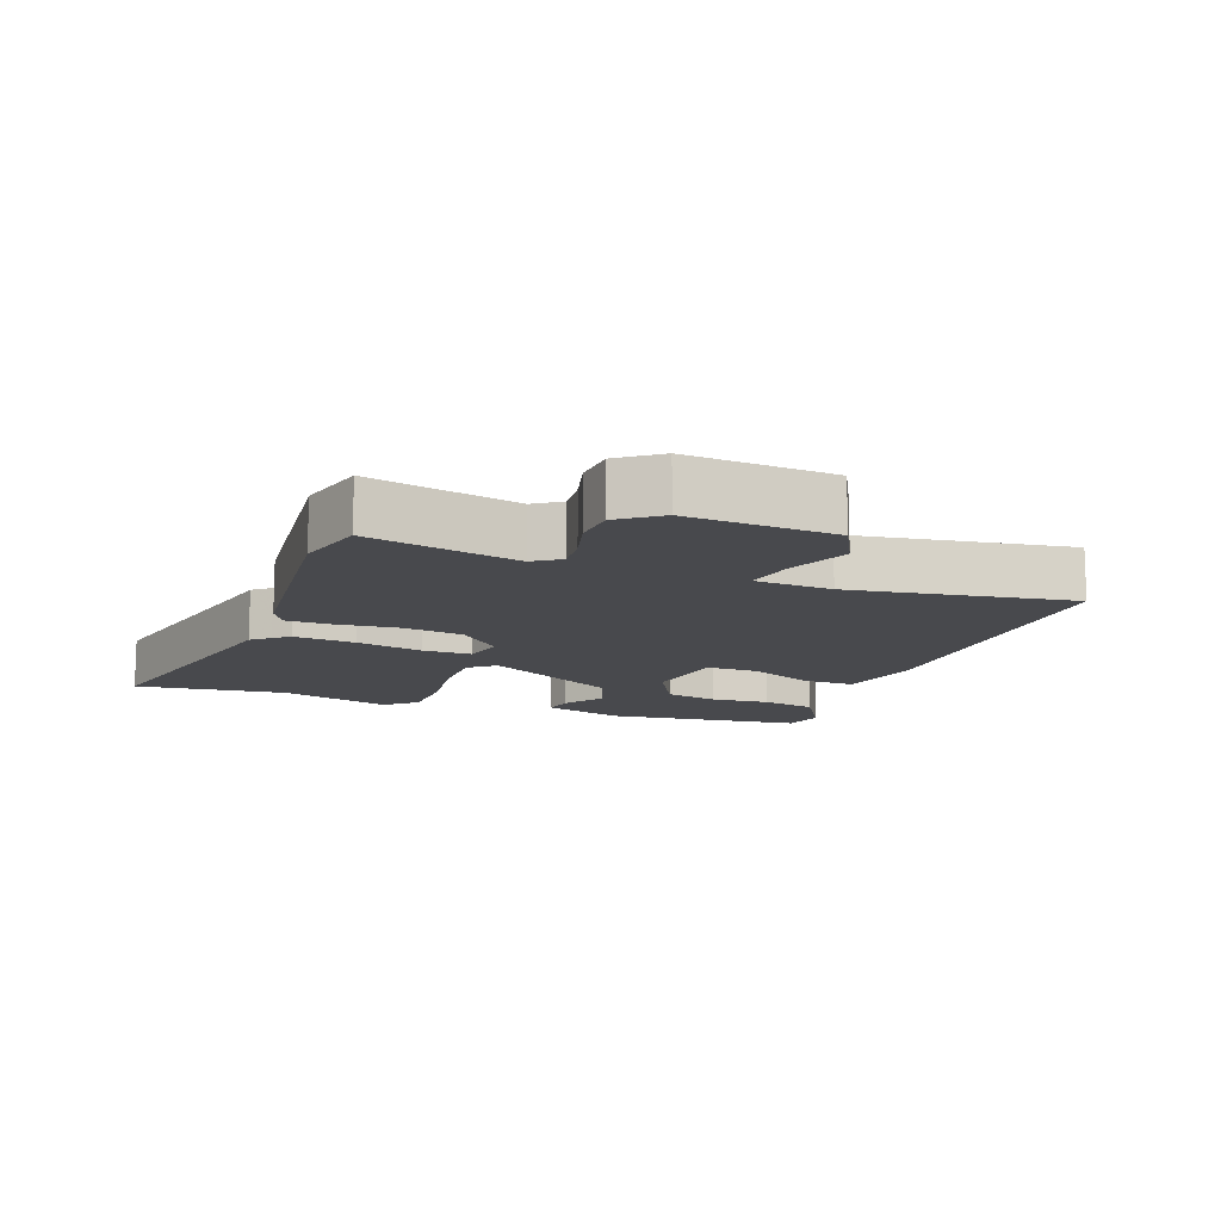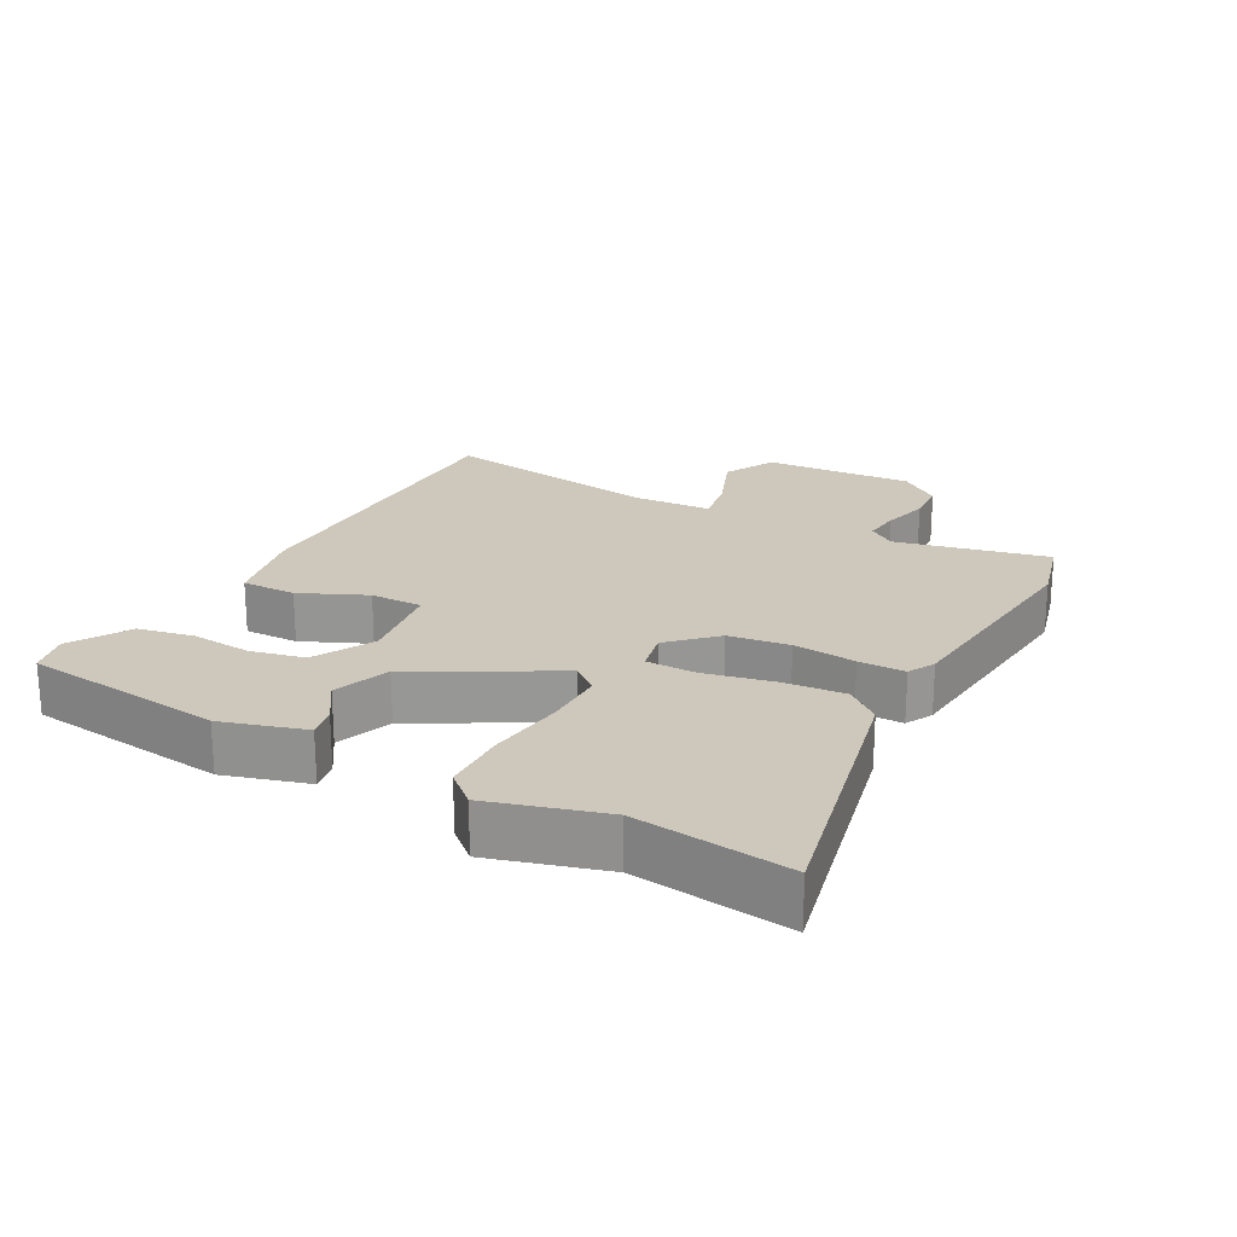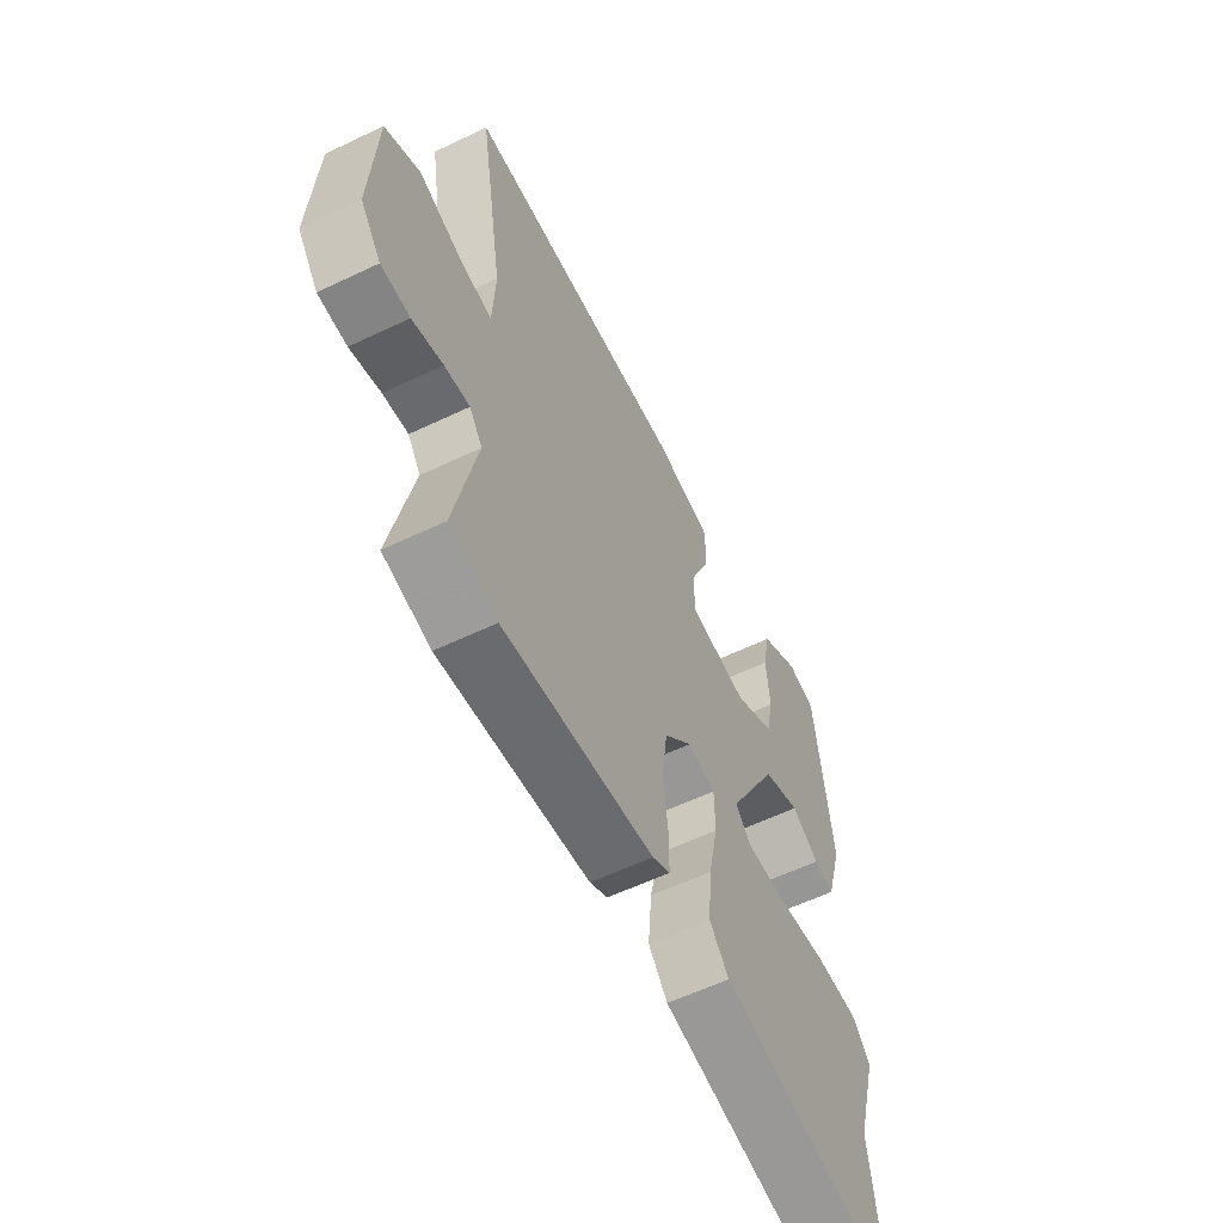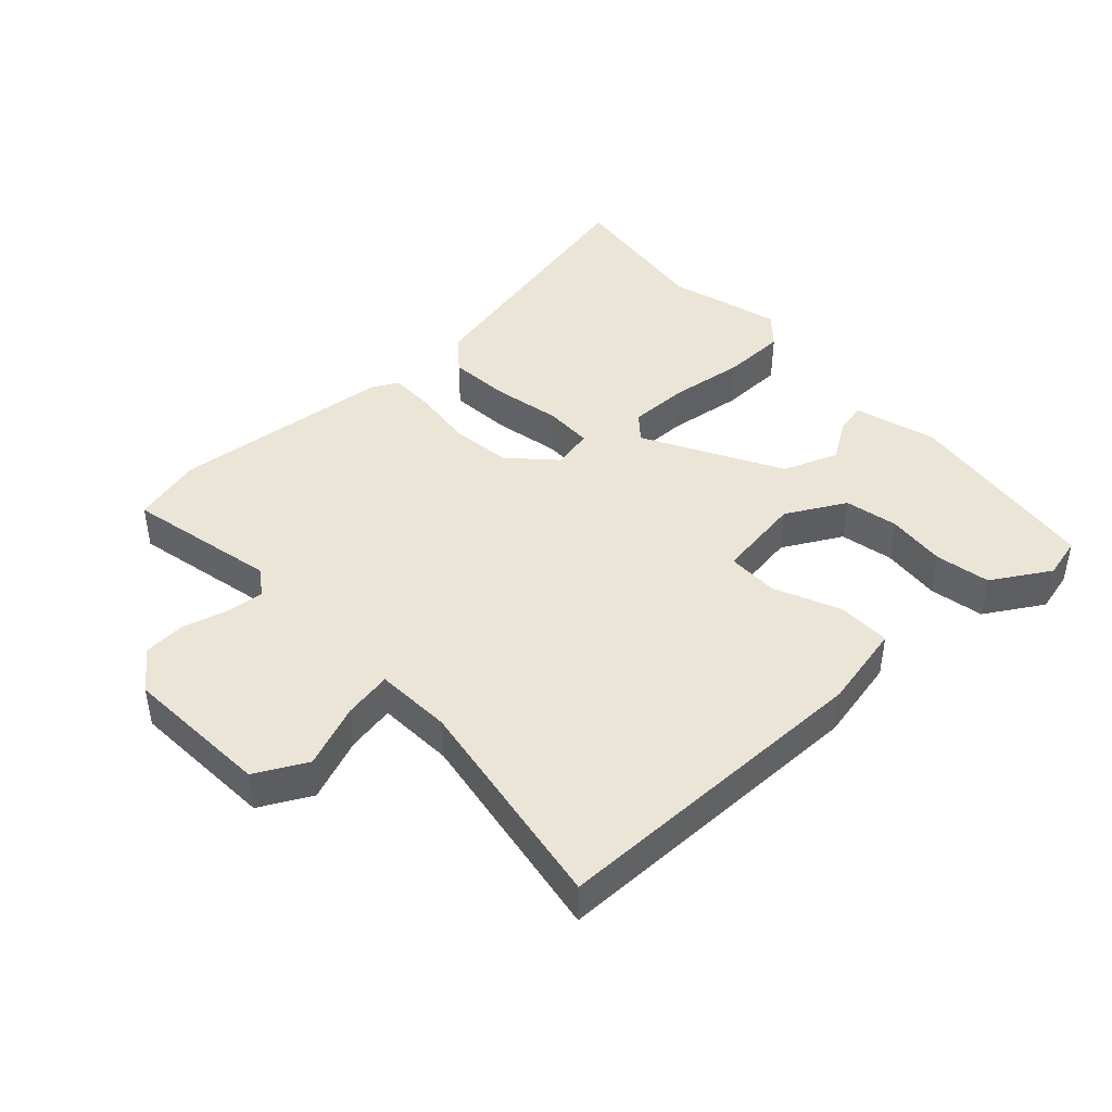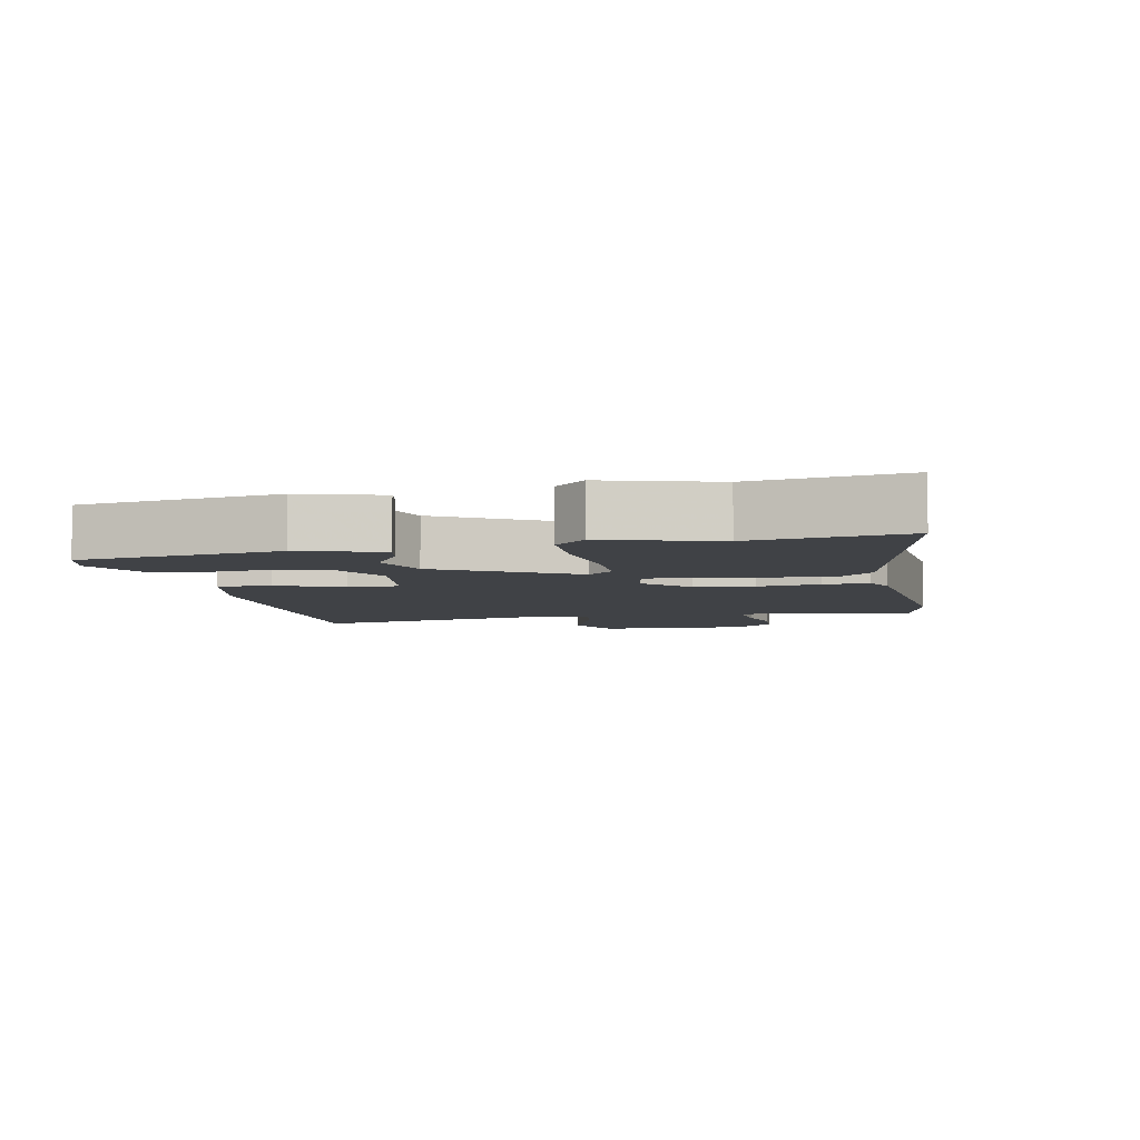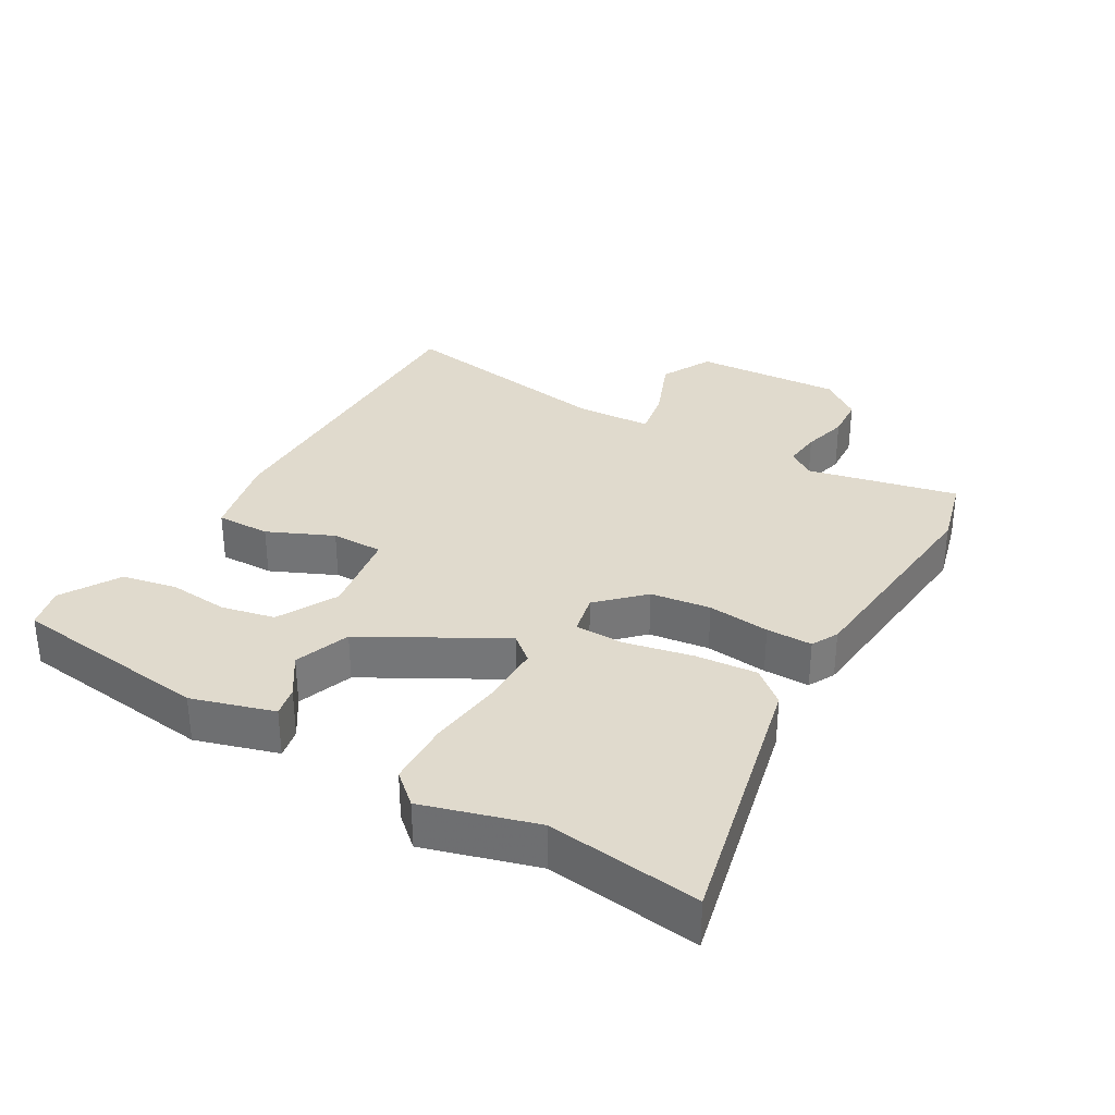
<metadata>
{"format":"obj","ext":"obj","renderer":"f3d","projection":"perspective","resolution":1024,"background":"white","views":[{"elev":-12.5,"azim":-110.7,"up":"+Y"},{"elev":22.0,"azim":118.3,"up":"+Y"},{"elev":-58.4,"azim":-63.7,"up":"+Z"},{"elev":44.0,"azim":-42.7,"up":"+Y"},{"elev":-6.3,"azim":101.8,"up":"+Y"},{"elev":33.1,"azim":119.9,"up":"+Y"}]}
</metadata>
<code>
v 0.481 0.07 -0.349
v 0.509 0.07 -0.575
v 0.109 0.07 -0.487
v 0.067 0.07 -0.437
v 0.075 0.07 -0.345
v 0.096 0.07 -0.245
v 0.095 0.07 -0.172
v 0.034 0.07 -0.159
v -0.028 0.07 -0.223
v -0.04 0.07 -0.312
v -0.03 0.07 -0.404
v -0.03 0.07 -0.472
v -0.069 0.07 -0.493
v -0.398 0.07 -0.527
v -0.502 0.07 -0.5
v -0.453 0.07 -0.277
v -0.481 0.07 -0.237
v -0.536 0.07 -0.243
v -0.603 0.07 -0.261
v -0.666 0.07 -0.257
v -0.711 0.07 -0.197
v -0.698 0.07 0.022
v -0.622 0.07 0.062
v -0.528 0.07 0.025
v -0.456 0.07 0.012
v -0.45 0.07 0.126
v -0.503 0.07 0.454
v -0.014 0.07 0.457
v 0.112 0.07 0.43
v 0.111 0.07 0.35
v 0.068 0.07 0.253
v 0.068 0.07 0.176
v 0.197 0.07 0.157
v 0.285 0.07 0.205
v 0.302 0.07 0.284
v 0.294 0.07 0.373
v 0.31 0.07 0.454
v 0.396 0.07 0.506
v 0.458 0.07 0.491
v 0.495 0.07 0.194
v 0.459 0.07 0.072
v 0.414 0.07 0.081
v 0.354 0.07 0.12
v 0.272 0.07 0.089
v 0.161 0.07 -0.113
v 0.193 0.07 -0.151
v 0.283 0.07 -0.15
v 0.394 0.07 -0.135
v 0.489 0.07 -0.137
v 0.529 0.07 -0.182
v 0.481 0 -0.349
v 0.509 0 -0.575
v 0.109 0 -0.487
v 0.067 0 -0.437
v 0.075 0 -0.345
v 0.096 0 -0.245
v 0.095 0 -0.172
v 0.034 0 -0.159
v -0.028 0 -0.223
v -0.04 0 -0.312
v -0.03 0 -0.404
v -0.03 0 -0.472
v -0.069 0 -0.493
v -0.398 0 -0.527
v -0.502 0 -0.5
v -0.453 0 -0.277
v -0.481 0 -0.237
v -0.536 0 -0.243
v -0.603 0 -0.261
v -0.666 0 -0.257
v -0.711 0 -0.197
v -0.698 0 0.022
v -0.622 0 0.062
v -0.528 0 0.025
v -0.456 0 0.012
v -0.45 0 0.126
v -0.503 0 0.454
v -0.014 0 0.457
v 0.112 0 0.43
v 0.111 0 0.35
v 0.068 0 0.253
v 0.068 0 0.176
v 0.197 0 0.157
v 0.285 0 0.205
v 0.302 0 0.284
v 0.294 0 0.373
v 0.31 0 0.454
v 0.396 0 0.506
v 0.458 0 0.491
v 0.495 0 0.194
v 0.459 0 0.072
v 0.414 0 0.081
v 0.354 0 0.12
v 0.272 0 0.089
v 0.161 0 -0.113
v 0.193 0 -0.151
v 0.283 0 -0.15
v 0.394 0 -0.135
v 0.489 0 -0.137
v 0.529 0 -0.182
f 47 48 49 50
f 46 47 50 1
f 40 41 42 43
f 40 43 44
f 39 40 44
f 35 36 37 38
f 34 35 38 39
f 28 29 30 31
f 26 27 28 31
f 25 26 31 32
f 21 22 23 24
f 21 24 25
f 18 19 20 21
f 17 18 21 25
f 16 17 25 32
f 10 11 12 13
f 9 10 13 14
f 8 9 14 15
f 3 4 5 6
f 3 6 7
f 46 1 2 3
f 45 46 3 7
f 34 39 44 45
f 33 34 45 7
f 8 15 16 32
f 7 8 32 33
f 100 99 98 97
f 51 100 97 96
f 93 92 91 90
f 94 93 90
f 94 90 89
f 88 87 86 85
f 89 88 85 84
f 81 80 79 78
f 81 78 77 76
f 82 81 76 75
f 74 73 72 71
f 75 74 71
f 71 70 69 68
f 75 71 68 67
f 82 75 67 66
f 63 62 61 60
f 64 63 60 59
f 65 64 59 58
f 56 55 54 53
f 57 56 53
f 53 52 51 96
f 57 53 96 95
f 95 94 89 84
f 57 95 84 83
f 82 66 65 58
f 83 82 58 57
f 1 51 52 2
f 2 52 53 3
f 3 53 54 4
f 4 54 55 5
f 5 55 56 6
f 6 56 57 7
f 7 57 58 8
f 8 58 59 9
f 9 59 60 10
f 10 60 61 11
f 11 61 62 12
f 12 62 63 13
f 13 63 64 14
f 14 64 65 15
f 15 65 66 16
f 16 66 67 17
f 17 67 68 18
f 18 68 69 19
f 19 69 70 20
f 20 70 71 21
f 21 71 72 22
f 22 72 73 23
f 23 73 74 24
f 24 74 75 25
f 25 75 76 26
f 26 76 77 27
f 27 77 78 28
f 28 78 79 29
f 29 79 80 30
f 30 80 81 31
f 31 81 82 32
f 32 82 83 33
f 33 83 84 34
f 34 84 85 35
f 35 85 86 36
f 36 86 87 37
f 37 87 88 38
f 38 88 89 39
f 39 89 90 40
f 40 90 91 41
f 41 91 92 42
f 42 92 93 43
f 43 93 94 44
f 44 94 95 45
f 45 95 96 46
f 46 96 97 47
f 47 97 98 48
f 48 98 99 49
f 49 99 100 50
f 50 100 51 1

</code>
